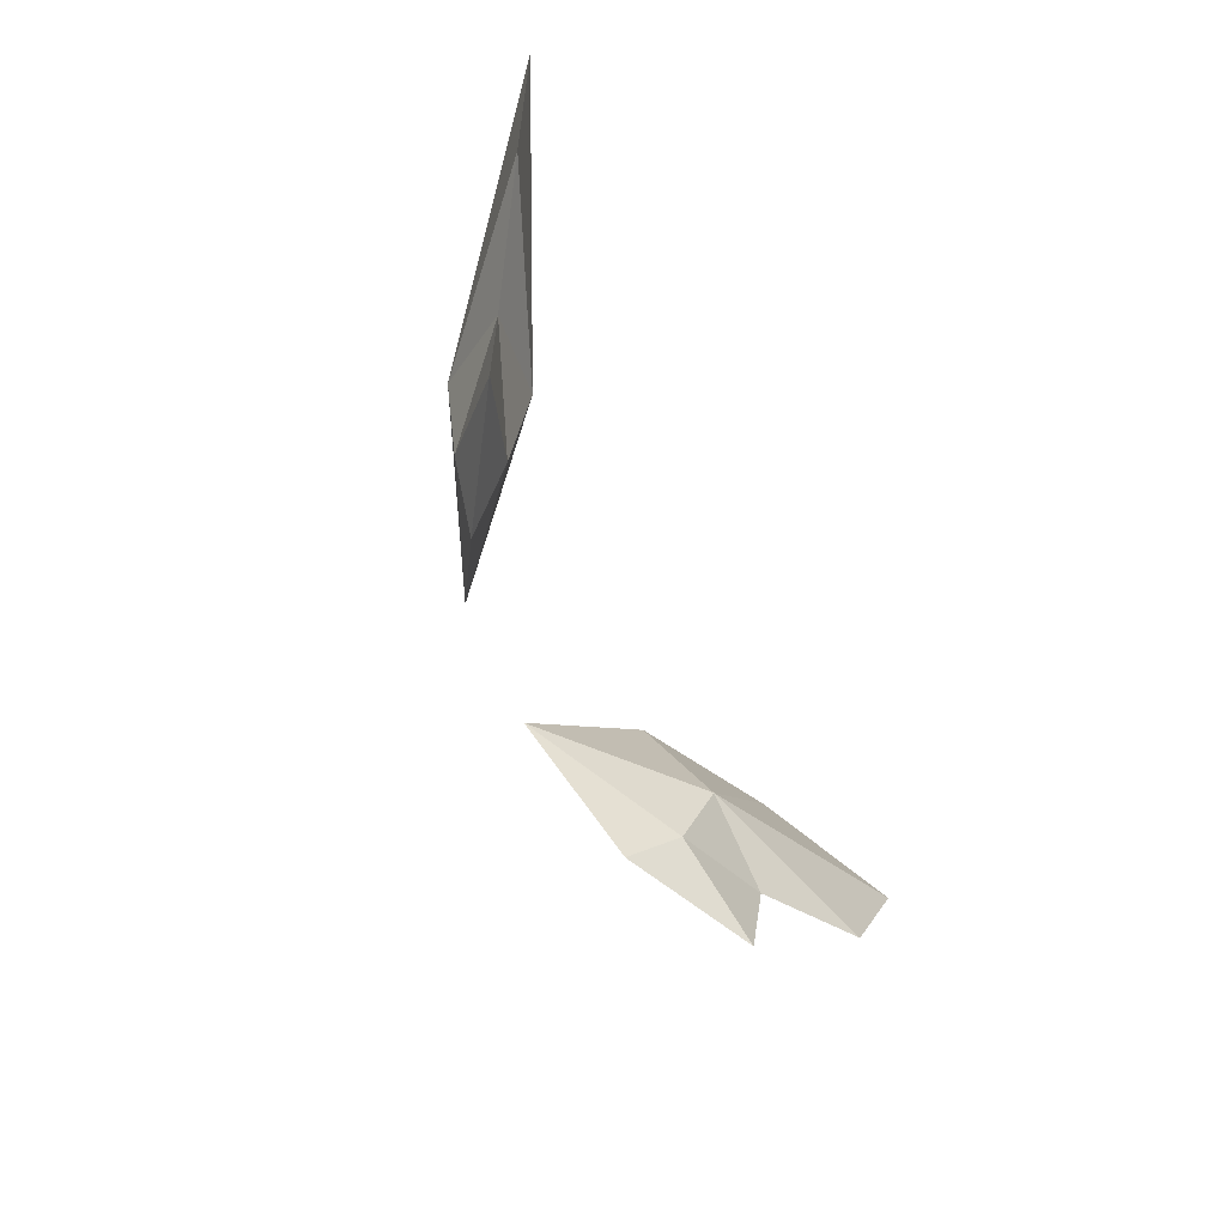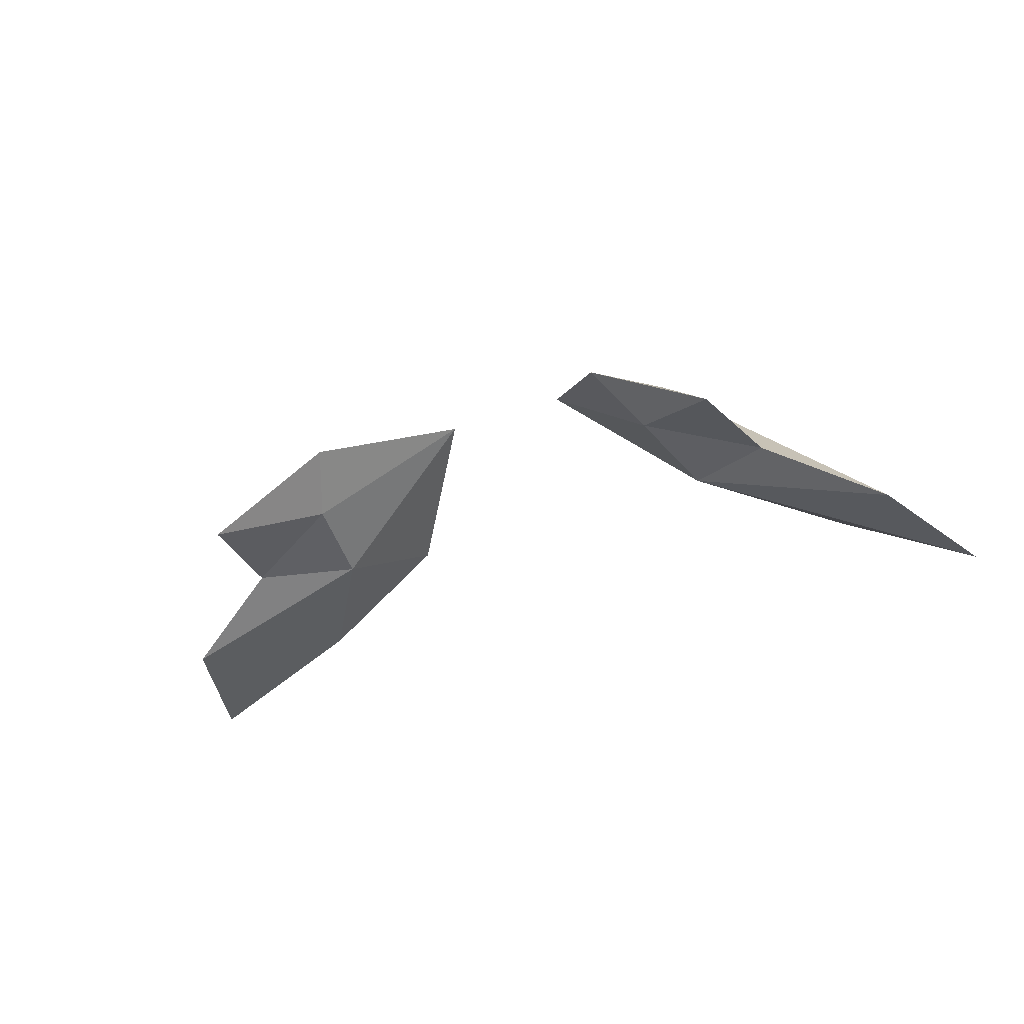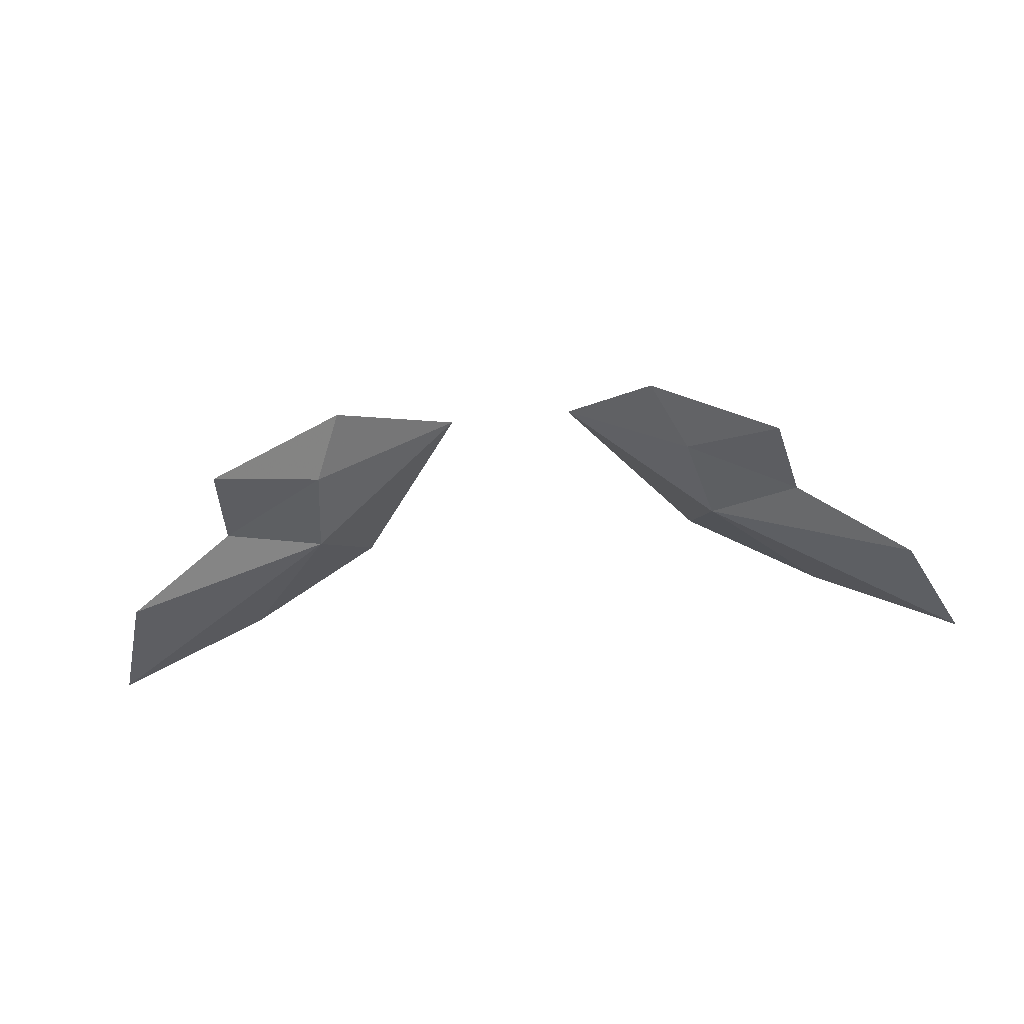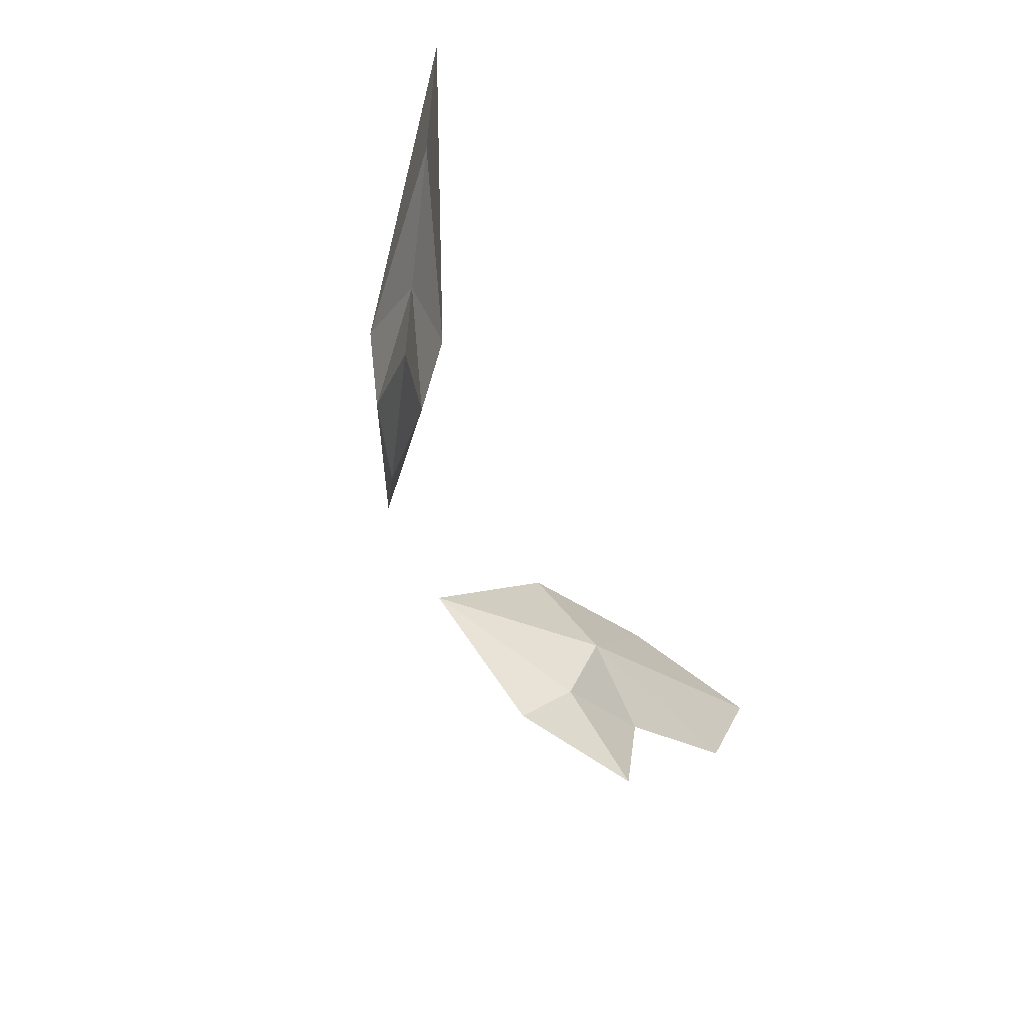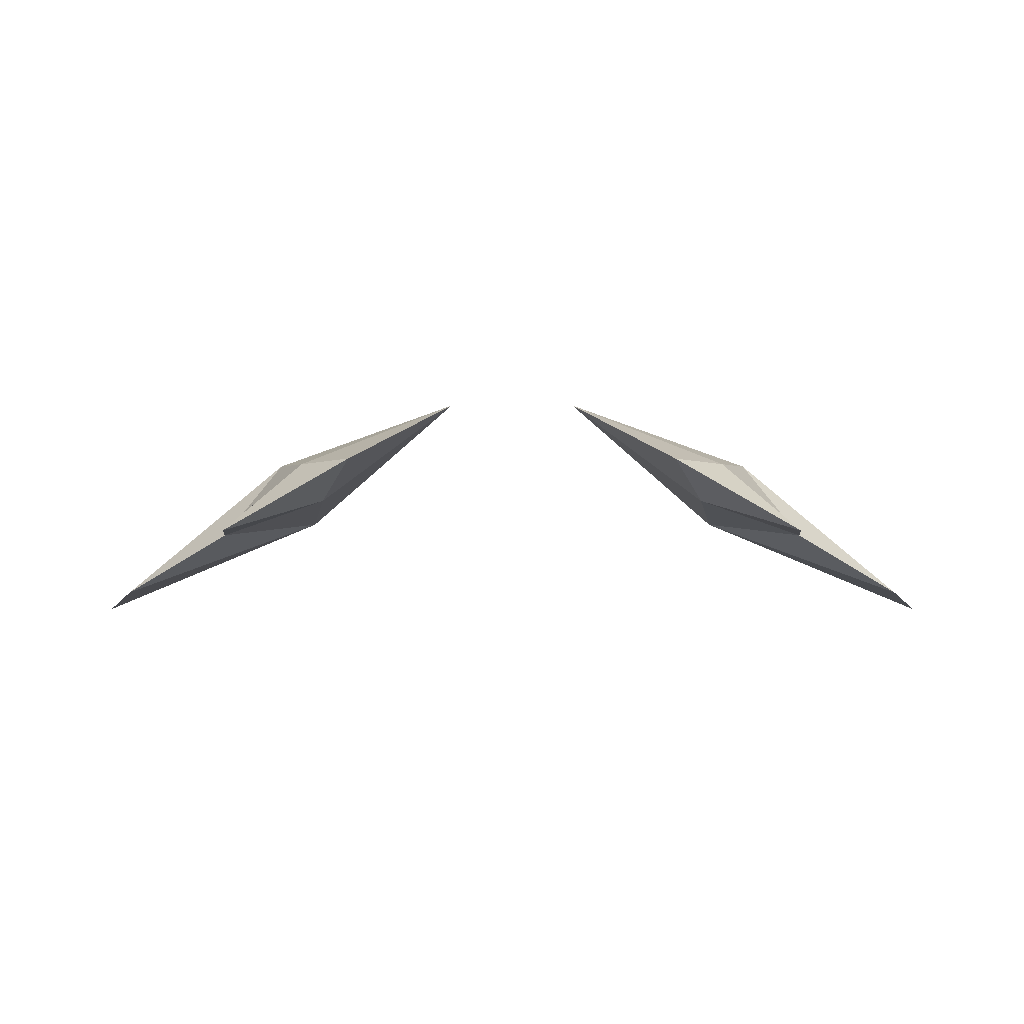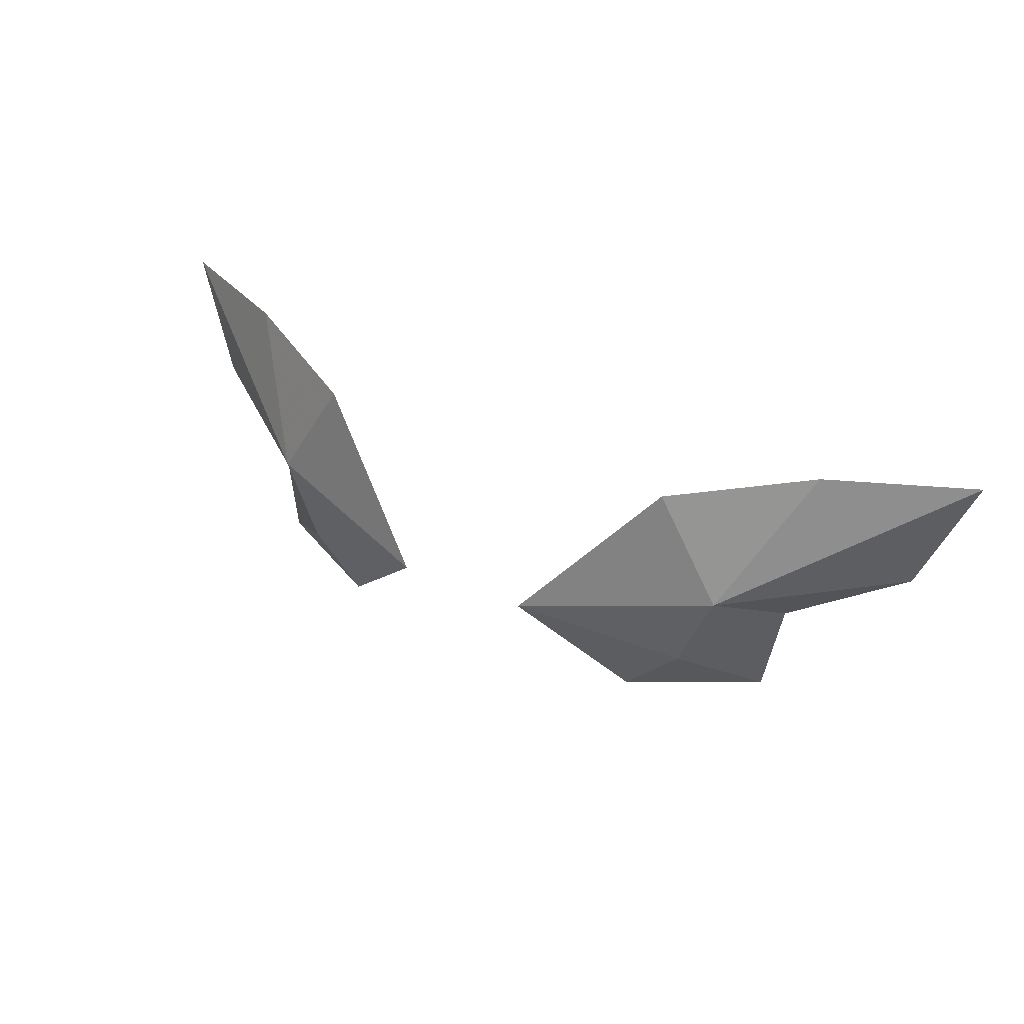
<metadata>
{"format":"obj","ext":"obj","renderer":"f3d","projection":"perspective","resolution":1024,"background":"white","views":[{"elev":-63.8,"azim":112.4,"up":"+Y"},{"elev":-27.2,"azim":29.7,"up":"+Z"},{"elev":-31.7,"azim":9.2,"up":"+Z"},{"elev":-55.0,"azim":112.8,"up":"+Y"},{"elev":1.2,"azim":0.1,"up":"+Z"},{"elev":39.9,"azim":27.0,"up":"+Y"}]}
</metadata>
<code>
g Hero-Run_Wings
v -0.7366 1.885 -0.8214
v -0.4948 1.589 -0.7791
v -1.065 1.838 -1.011
v -0.4295 1.85 -0.6441
v -0.9563 1.565 -0.9483
v -0.4532 1.388 -0.7164
v -0.15 1.53 -0.4828
v -0.381 1.265 -0.6162
v -0.6703 1.246 -0.7831
v -0.703 1.476 -0.802
v -0.5039 1.388 -0.6285
v -0.5791 1.589 -0.6332
v 0.4948 1.589 -0.7791
v 0.7365 1.885 -0.8215
v 1.065 1.838 -1.011
v 0.4295 1.85 -0.6442
v 0.15 1.53 -0.4828
v 0.4532 1.388 -0.7164
v 0.381 1.265 -0.6162
v 0.6703 1.246 -0.7832
v 0.9563 1.565 -0.9484
v 0.703 1.476 -0.8021
v 0.5039 1.388 -0.6286
v 0.5791 1.589 -0.6332
f 1 2 3
f 2 1 4
f 3 2 5
f 6 2 7
f 6 7 8
f 9 6 8
f 2 4 7
f 6 9 10
f 2 10 5
f 2 6 10
f 8 7 11
f 7 12 11
f 7 4 12
f 10 11 12
f 5 10 12
f 10 9 11
f 9 8 11
f 1 12 4
f 1 3 12
f 3 5 12
f 13 14 15
f 16 14 13
f 17 16 13
f 17 13 18
f 19 17 18
f 19 18 20
f 21 13 15
f 21 22 13
f 22 18 13
f 22 20 18
f 23 17 19
f 23 24 17
f 24 16 17
f 24 23 22
f 24 22 21
f 23 20 22
f 23 19 20
f 16 24 14
f 24 15 14
f 24 21 15

</code>
